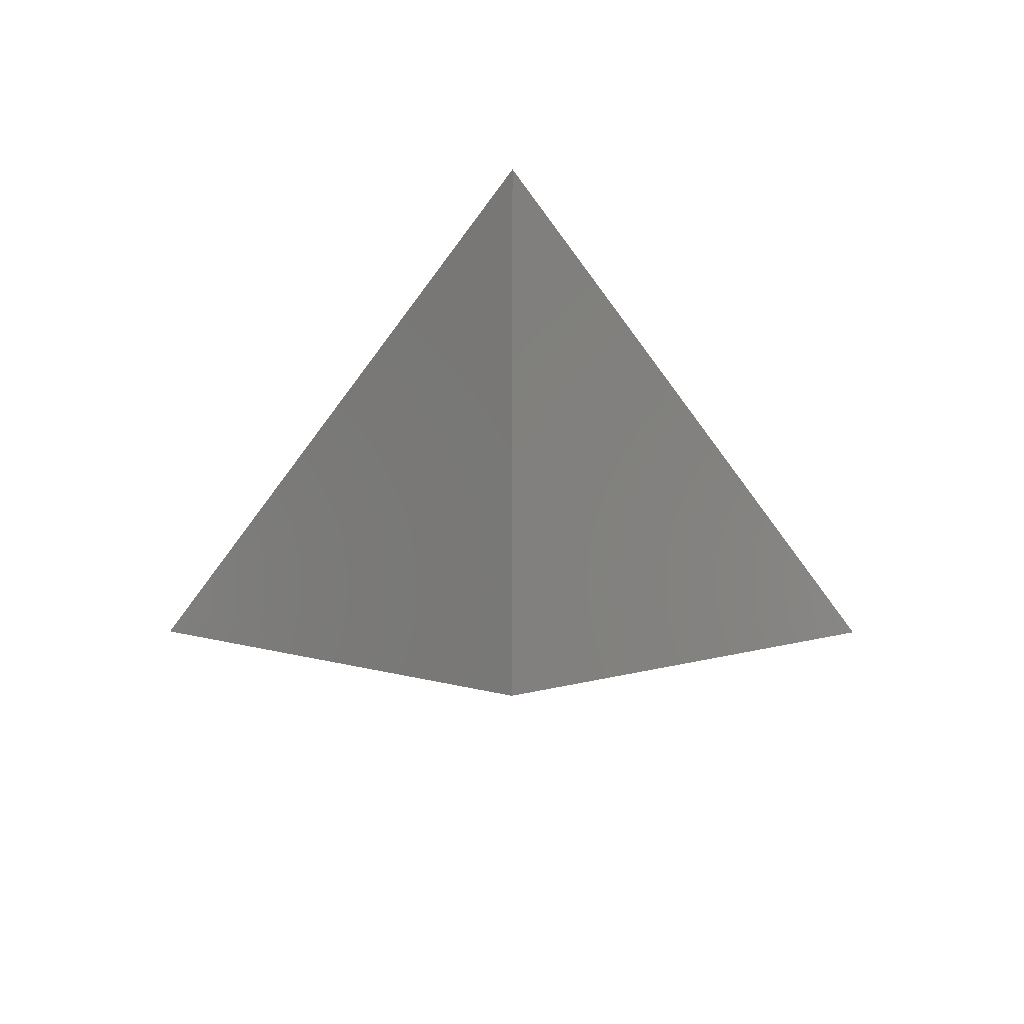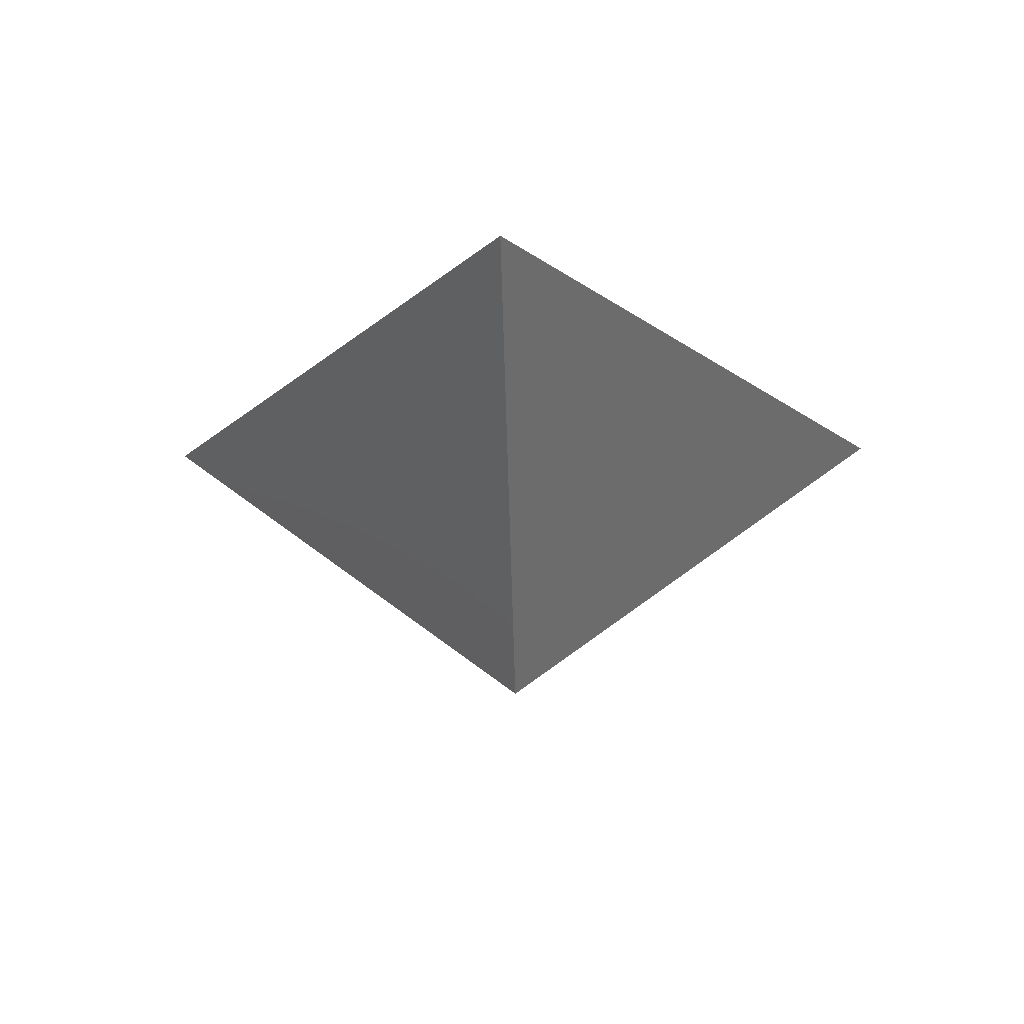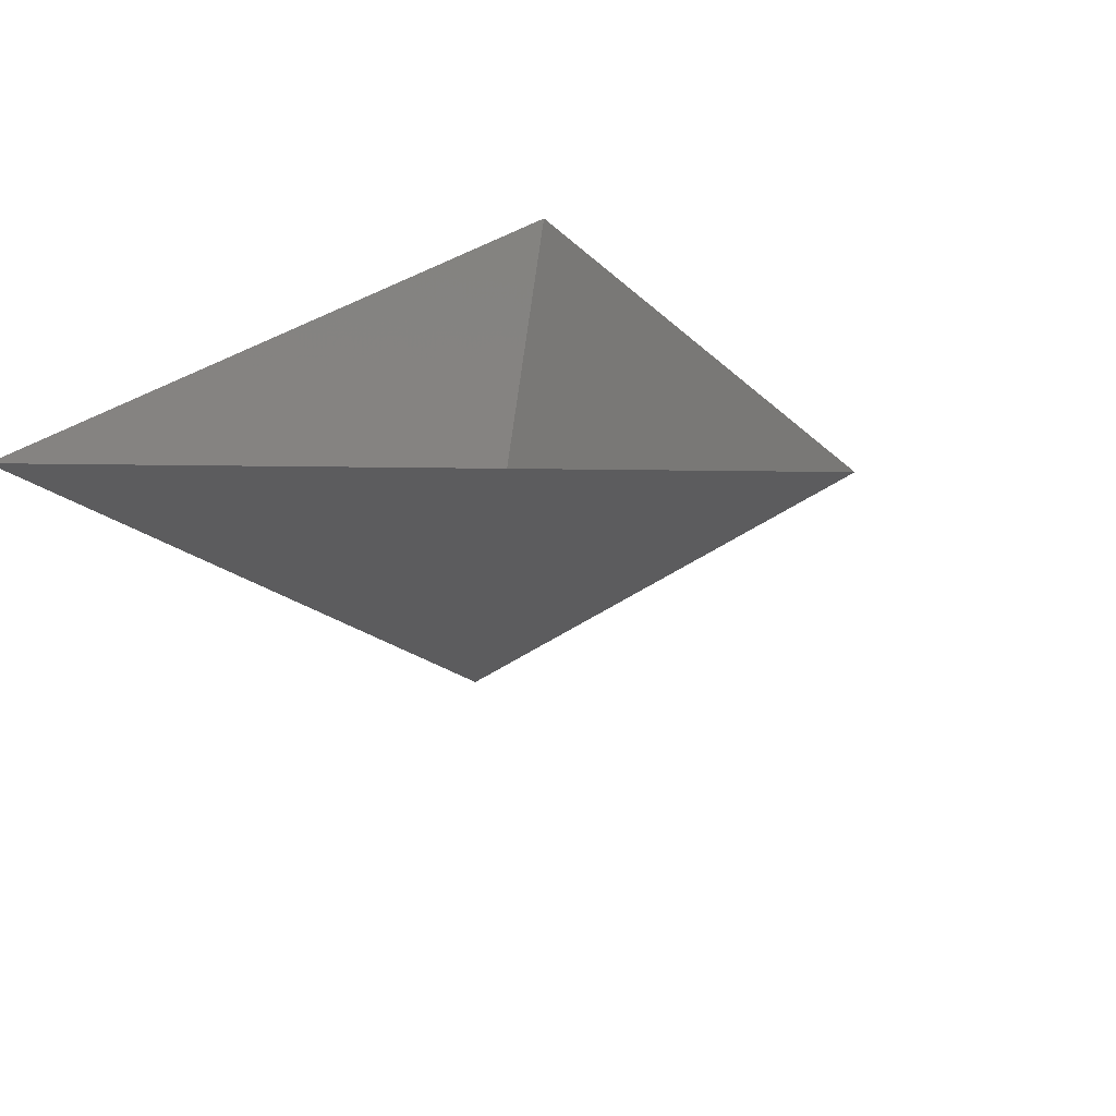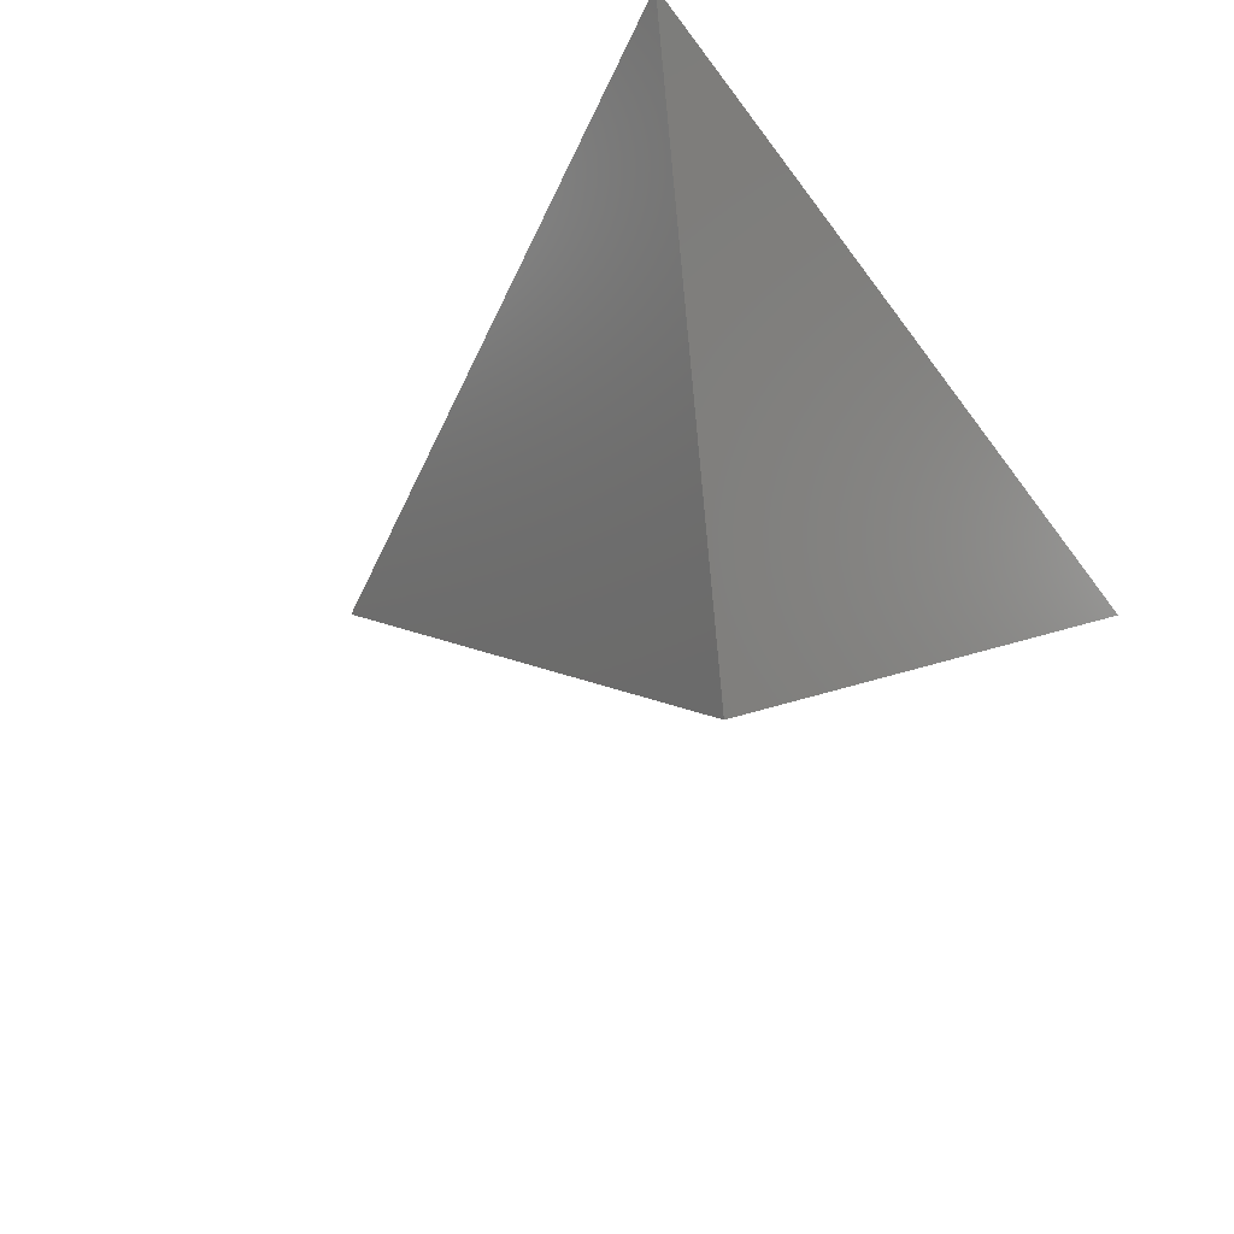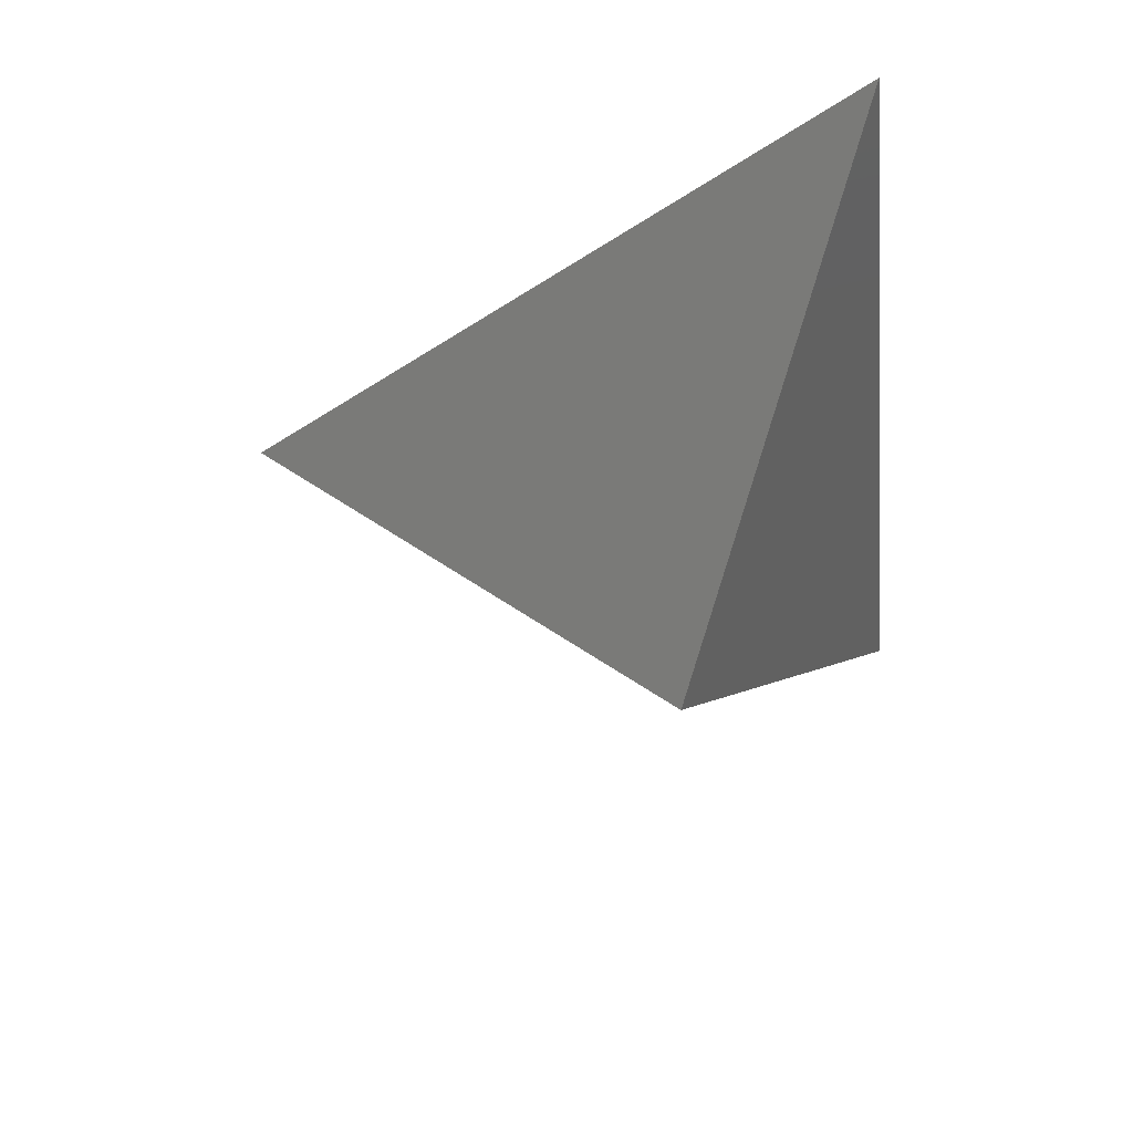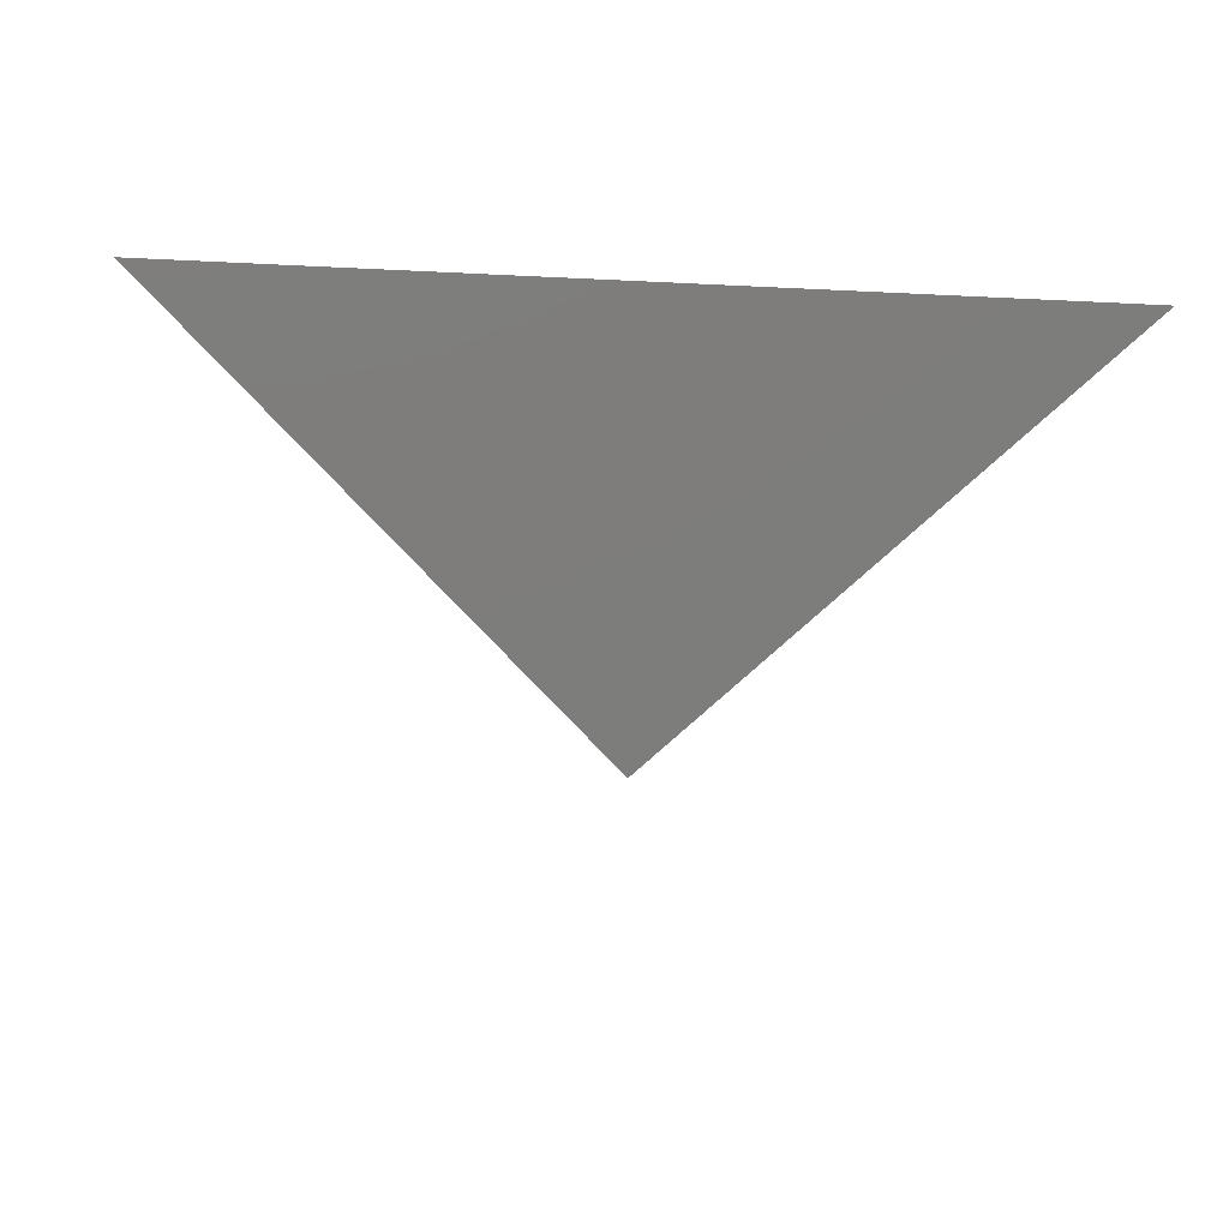
<metadata>
{"format":"stl","ext":"stl","renderer":"f3d","projection":"perspective","resolution":1024,"background":"white","views":[{"elev":-53.2,"azim":179.9,"up":"+Z"},{"elev":-17.2,"azim":-178.0,"up":"+Z"},{"elev":26.8,"azim":125.1,"up":"+Z"},{"elev":-44.5,"azim":-56.4,"up":"+Z"},{"elev":-37.9,"azim":-83.6,"up":"+Z"},{"elev":-17.6,"azim":-6.0,"up":"+Z"}]}
</metadata>
<code>
# stl→obj: 4 verts, 3 faces
v -5 -17 41.46
v 7 -17 41.46
v 1 -14 36.46
v 1 -8 41.46
f 1 2 3
f 2 4 3
f 4 1 3

</code>
